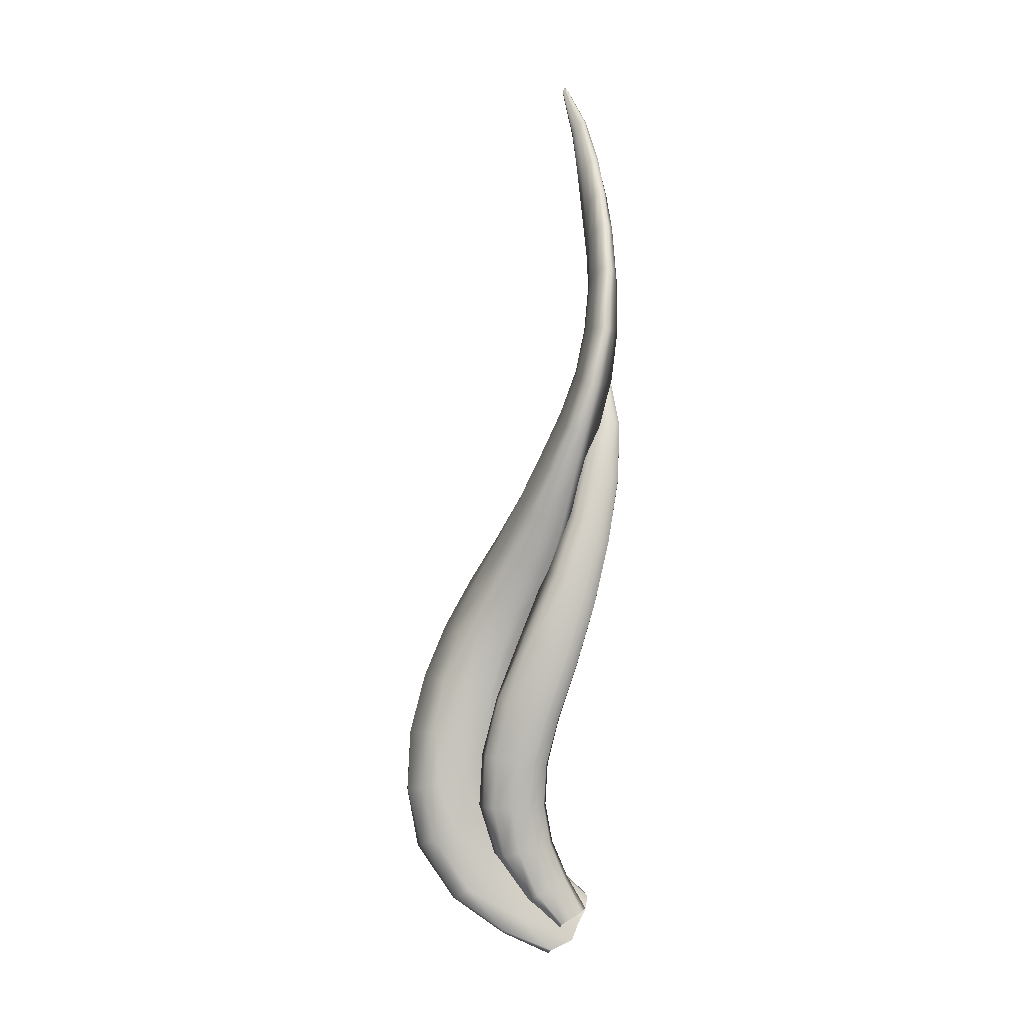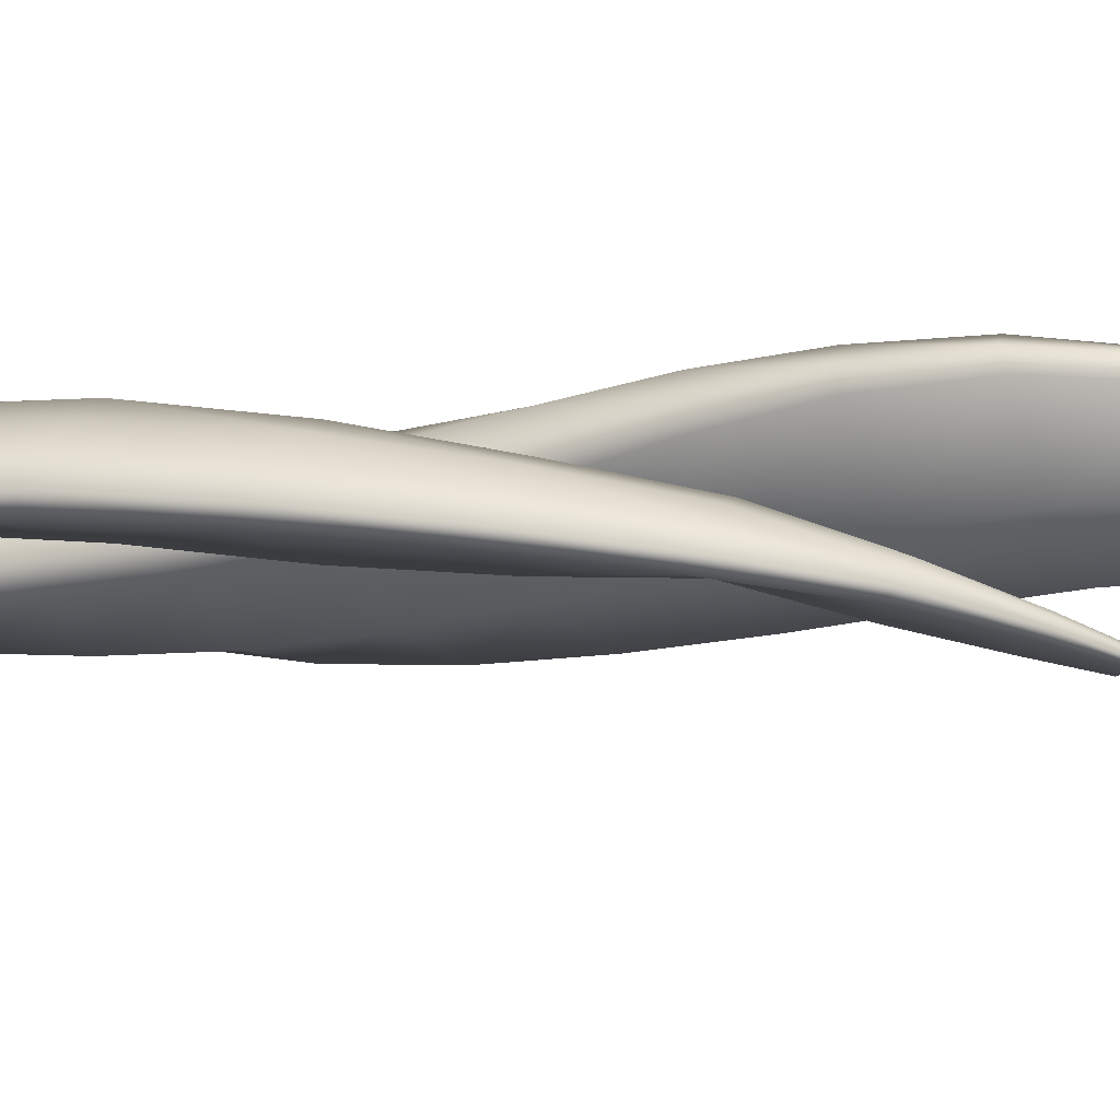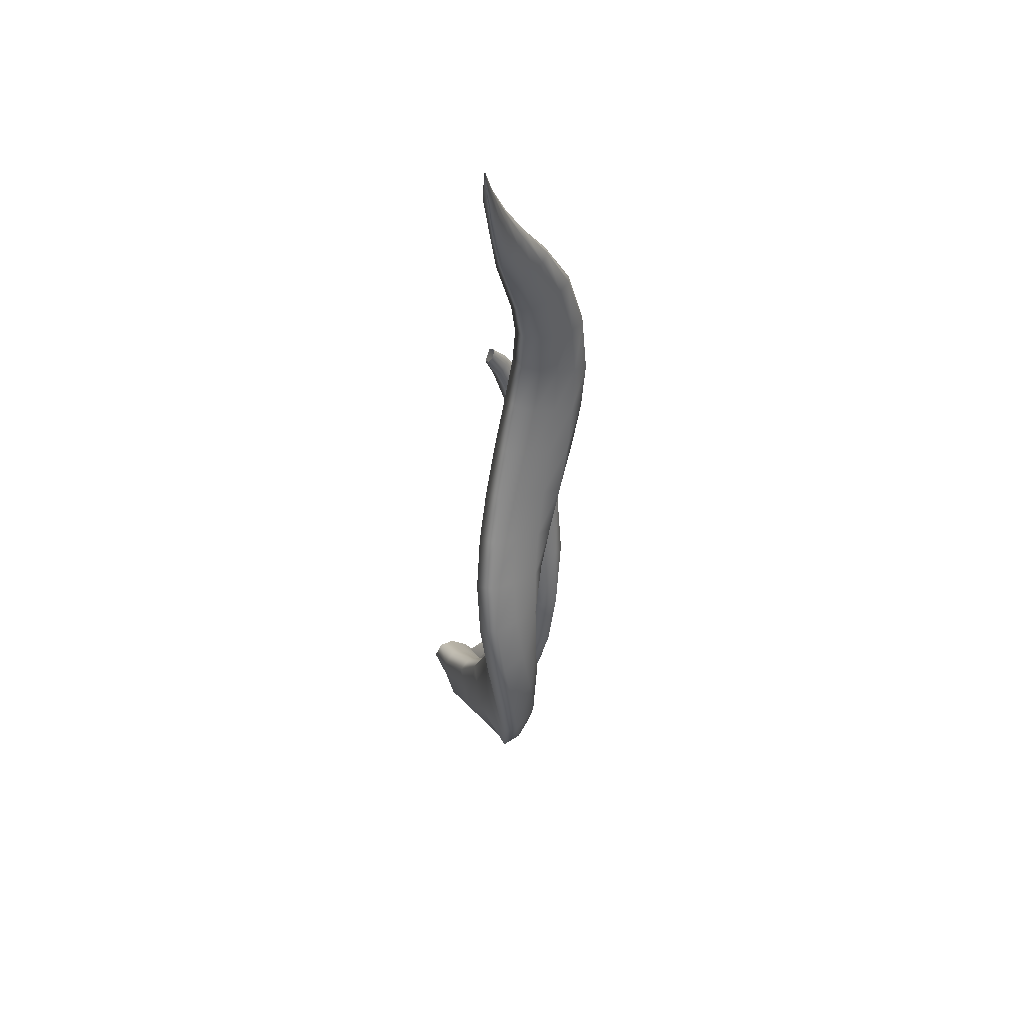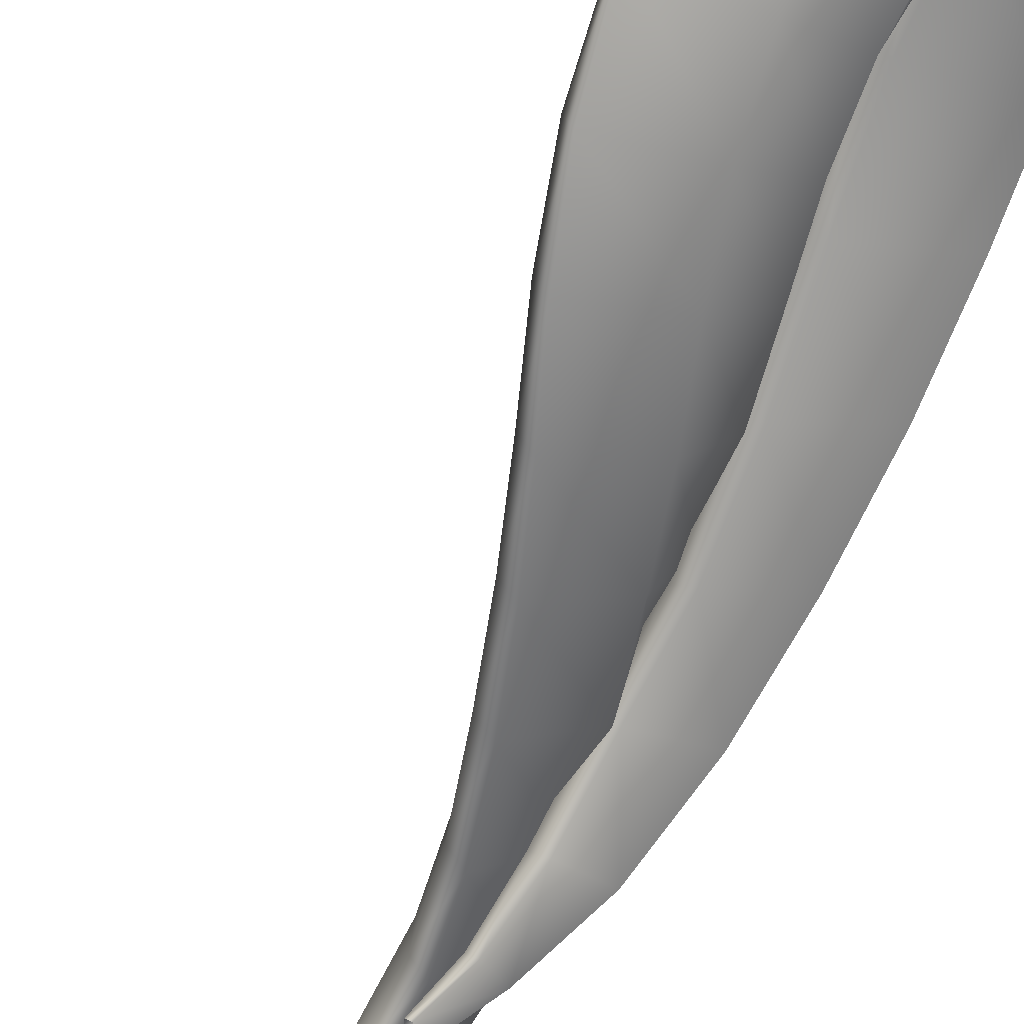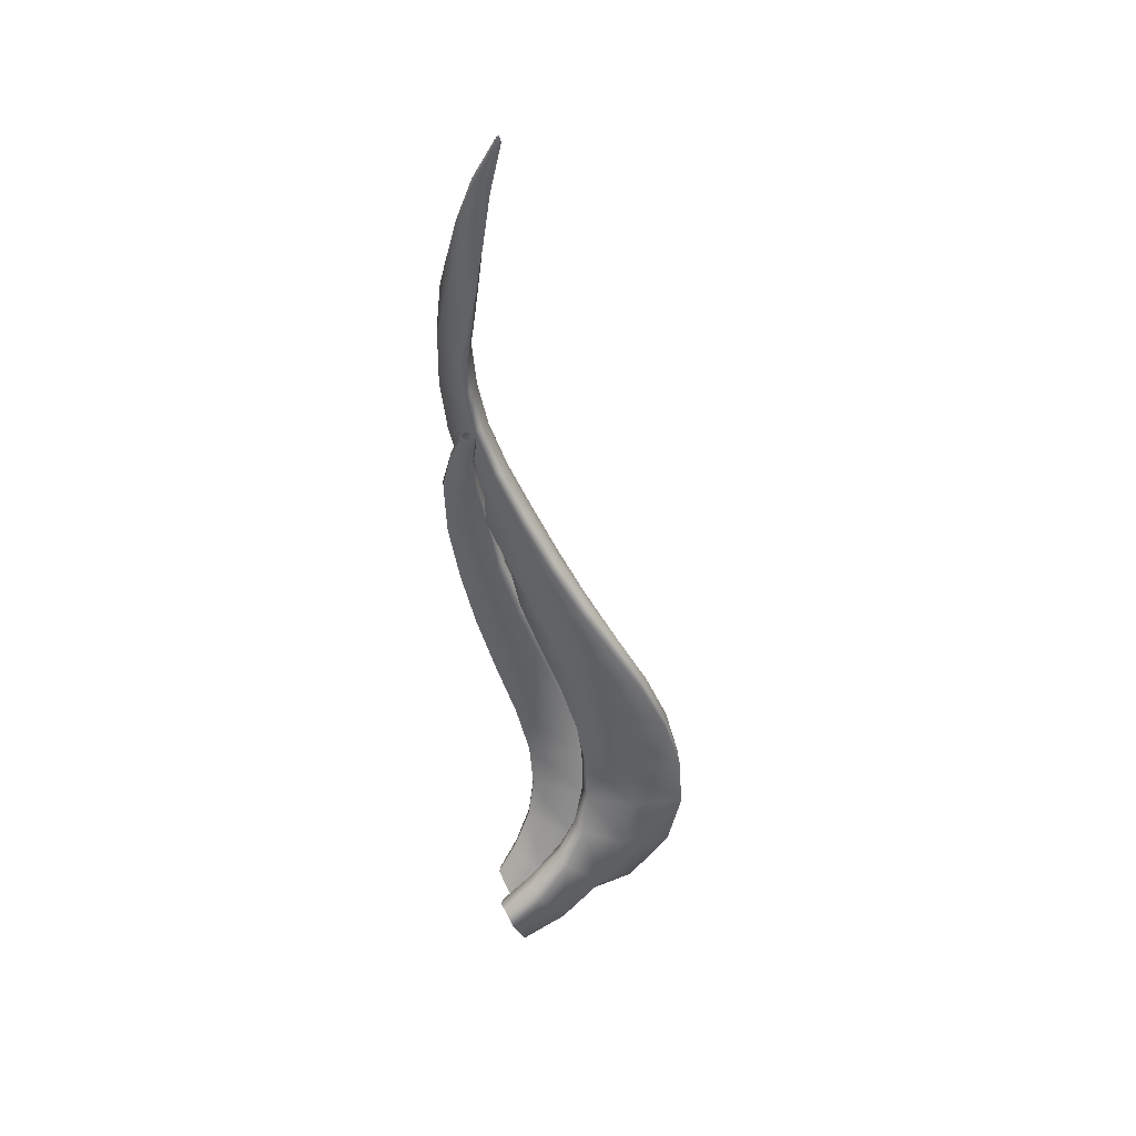
<metadata>
{"format":"obj","ext":"obj","renderer":"f3d","projection":"perspective","resolution":1024,"background":"white","views":[{"elev":-4.9,"azim":9.1,"up":"+Y"},{"elev":15.4,"azim":86.1,"up":"+Z"},{"elev":58.1,"azim":-98.0,"up":"+Y"},{"elev":-73.7,"azim":-39.2,"up":"+Z"},{"elev":39.8,"azim":179.7,"up":"+Y"}]}
</metadata>
<code>
g default
v -0.6287 17.58 0.3353
v -0.7742 17.72 0.3997
v -0.6772 17.53 0.4189
v -0.8325 17.67 0.4902
v -0.6566 17.53 0.6002
v -0.6663 17.52 0.512
v -0.8162 17.66 0.5939
v -0.7943 17.67 0.6623
v -0.5955 17.58 0.6288
v -0.6402 17.55 0.636
v -0.7562 17.69 0.6781
v -0.6858 17.73 0.6658
v -0.5477 17.61 0.5868
v -0.629 17.77 0.6236
v -0.5379 17.62 0.536
v -0.6228 17.78 0.5687
v -0.927 17.92 0.4964
v -0.991 17.89 0.5885
v -0.9596 17.88 0.6751
v -0.9161 17.88 0.7227
v -0.8419 17.9 0.7296
v -0.7553 17.93 0.7171
v -0.6963 17.95 0.6698
v -0.6938 17.96 0.6119
v -0.9882 18.15 0.5674
v -1.054 18.14 0.666
v -1.019 18.13 0.7472
v -0.9619 18.13 0.7814
v -0.8711 18.13 0.7866
v -0.7811 18.13 0.77
v -0.7211 18.14 0.7178
v -0.7206 18.15 0.66
v -0.9679 18.4 0.6277
v -1.028 18.39 0.7289
v -1 18.38 0.8072
v -0.9363 18.37 0.8279
v -0.8423 18.36 0.8334
v -0.758 18.35 0.8163
v -0.7023 18.34 0.7631
v -0.7024 18.35 0.7059
v -0.8913 18.67 0.6737
v -0.945 18.68 0.776
v -0.9245 18.67 0.856
v -0.8631 18.65 0.8692
v -0.7664 18.61 0.8709
v -0.6866 18.58 0.8551
v -0.6372 18.57 0.8036
v -0.6388 18.57 0.7472
v -0.7786 18.96 0.6833
v -0.8241 18.99 0.774
v -0.7925 18.97 0.8684
v -0.7525 18.95 0.9046
v -0.6708 18.91 0.897
v -0.5879 18.86 0.8783
v -0.5421 18.83 0.8301
v -0.5469 18.83 0.7766
v -0.6641 19.25 0.6774
v -0.7039 19.29 0.7547
v -0.6655 19.28 0.8462
v -0.631 19.26 0.8984
v -0.5745 19.22 0.8975
v -0.4961 19.17 0.8753
v -0.4507 19.13 0.8313
v -0.4578 19.13 0.7847
v -0.5712 19.53 0.6813
v -0.6055 19.58 0.7434
v -0.5734 19.57 0.8209
v -0.5406 19.55 0.8618
v -0.4905 19.52 0.8669
v -0.424 19.48 0.8499
v -0.3823 19.44 0.8124
v -0.389 19.43 0.7732
v -0.5153 19.8 0.6887
v -0.5446 19.83 0.7297
v -0.5204 19.84 0.7835
v -0.4862 19.83 0.8133
v -0.4355 19.81 0.8179
v -0.3764 19.78 0.8079
v -0.3388 19.75 0.7781
v -0.3431 19.73 0.7438
v -0.4731 20.03 0.6299
v -0.5026 20.05 0.6706
v -0.4806 20.07 0.7079
v -0.4461 20.07 0.7332
v -0.4051 20.06 0.7466
v -0.3629 20.05 0.7457
v -0.3348 20.03 0.7252
v -0.3366 20.02 0.6975
v -0.4641 20.22 0.5822
v -0.484 20.24 0.61
v -0.4708 20.25 0.632
v -0.4503 20.26 0.6484
v -0.4262 20.27 0.6571
v -0.4012 20.26 0.6566
v -0.3837 20.25 0.644
v -0.3834 20.24 0.6267
v -0.4899 20.37 0.5419
v -0.5007 20.37 0.5556
v -0.4932 20.38 0.5706
v -0.4813 20.39 0.5811
v -0.4668 20.4 0.5864
v -0.4511 20.4 0.5857
v -0.4369 20.39 0.5813
v -0.4392 20.39 0.5666
v -0.6723 17.45 0.2347
v -0.8714 17.59 0.259
v -0.7355 17.38 0.4606
v -0.959 17.48 0.5049
v -0.7131 17.4 0.494
v -0.9515 17.5 0.5462
v -0.5838 17.53 0.4295
v -0.6144 17.45 0.4607
v -0.8665 17.56 0.5257
v -0.7756 17.66 0.4929
v -0.5544 17.65 0.2931
v -0.557 17.59 0.3678
v -0.7336 17.73 0.4366
v -0.7093 17.79 0.3601
v -0.5829 17.66 0.2209
v -0.7201 17.8 0.2773
v -0.6135 17.6 0.1832
v -0.7641 17.75 0.2324
v -1.061 17.77 0.3278
v -1.22 17.65 0.4888
v -1.182 17.66 0.5803
v -1.12 17.71 0.5985
v -1.009 17.8 0.561
v -0.9188 17.87 0.5172
v -0.8579 17.93 0.4519
v -0.845 17.94 0.3668
v -0.8893 17.91 0.3134
v -1.18 17.99 0.3901
v -1.404 17.91 0.4985
v -1.368 17.92 0.586
v -1.285 17.95 0.6563
v -1.18 18 0.6386
v -1.052 18.05 0.5936
v -0.9628 18.09 0.5325
v -0.9287 18.1 0.446
v -0.9687 18.08 0.3851
v -1.219 18.23 0.4299
v -1.463 18.2 0.4864
v -1.442 18.2 0.5755
v -1.349 18.22 0.6711
v -1.259 18.24 0.6822
v -1.122 18.26 0.646
v -1.017 18.27 0.5949
v -0.9681 18.27 0.5118
v -0.9992 18.27 0.444
v -1.186 18.47 0.4295
v -1.443 18.49 0.4564
v -1.436 18.5 0.5449
v -1.349 18.49 0.6528
v -1.273 18.5 0.6986
v -1.138 18.48 0.6784
v -1.024 18.47 0.6403
v -0.9645 18.46 0.5644
v -0.985 18.46 0.4918
v -1.11 18.7 0.4295
v -1.363 18.77 0.4209
v -1.369 18.78 0.5077
v -1.296 18.76 0.6196
v -1.233 18.75 0.7006
v -1.116 18.72 0.6985
v -0.995 18.69 0.6746
v -0.9283 18.67 0.608
v -0.9383 18.66 0.533
v -1.012 18.93 0.4479
v -1.248 19.03 0.3961
v -1.266 19.04 0.4814
v -1.211 19.01 0.5953
v -1.152 18.99 0.7041
v -1.06 18.95 0.7195
v -0.9383 18.9 0.708
v -0.8657 18.87 0.6516
v -0.8657 18.87 0.5759
v -0.8907 19.15 0.4875
v -1.108 19.26 0.4017
v -1.137 19.27 0.4829
v -1.099 19.24 0.5961
v -1.043 19.2 0.7179
v -0.976 19.17 0.7605
v -0.8611 19.11 0.7545
v -0.7807 19.08 0.7073
v -0.771 19.08 0.6338
v -0.76 19.36 0.5497
v -0.9575 19.48 0.4388
v -0.9948 19.48 0.514
v -0.9741 19.45 0.6262
v -0.9256 19.41 0.7476
v -0.8761 19.38 0.8182
v -0.7779 19.33 0.8192
v -0.69 19.29 0.7795
v -0.6721 19.29 0.7113
v -0.6385 19.58 0.6256
v -0.8156 19.69 0.4939
v -0.8588 19.7 0.5623
v -0.8513 19.67 0.6727
v -0.8121 19.62 0.7887
v -0.7701 19.59 0.8822
v -0.6968 19.55 0.8949
v -0.6082 19.51 0.8611
v -0.584 19.52 0.8005
v -0.5259 19.8 0.6981
v -0.685 19.91 0.5573
v -0.7316 19.91 0.6177
v -0.7342 19.88 0.7236
v -0.7064 19.84 0.8308
v -0.6696 19.79 0.9311
v -0.6209 19.77 0.9643
v -0.5427 19.74 0.9407
v -0.5169 19.75 0.8931
v -0.4274 20.03 0.7694
v -0.5662 20.13 0.624
v -0.6137 20.13 0.6743
v -0.624 20.09 0.7702
v -0.6064 20.05 0.8679
v -0.574 20 0.9657
v -0.5406 19.97 1.016
v -0.4793 19.96 1.003
v -0.4515 19.97 0.9665
v -0.3614 20.25 0.8255
v -0.4819 20.34 0.6747
v -0.5291 20.33 0.7158
v -0.5437 20.3 0.8007
v -0.531 20.26 0.8909
v -0.4982 20.22 0.9841
v -0.4664 20.19 1.045
v -0.4178 20.18 1.042
v -0.3865 20.19 1.008
v -0.3303 20.48 0.8454
v -0.4411 20.52 0.6937
v -0.4858 20.52 0.7279
v -0.4997 20.51 0.8036
v -0.4836 20.49 0.8862
v -0.4438 20.48 0.9697
v -0.4043 20.47 1.03
v -0.3637 20.46 1.034
v -0.3368 20.46 1.001
v -0.3343 20.73 0.811
v -0.4357 20.69 0.6755
v -0.4746 20.7 0.7057
v -0.4838 20.72 0.7702
v -0.4669 20.74 0.8401
v -0.4308 20.76 0.9072
v -0.3914 20.77 0.9552
v -0.3546 20.77 0.96
v -0.3317 20.76 0.9309
v -0.3757 20.95 0.7411
v -0.4735 20.88 0.6381
v -0.5013 20.9 0.6678
v -0.4985 20.93 0.7214
v -0.4765 20.97 0.775
v -0.4432 21 0.8197
v -0.4072 21.02 0.8468
v -0.3747 21.03 0.8399
v -0.3578 21.01 0.8115
v -0.4254 21.16 0.6532
v -0.5142 21.09 0.5955
v -0.5275 21.11 0.6249
v -0.5115 21.14 0.6686
v -0.4852 21.17 0.7058
v -0.4564 21.2 0.7299
v -0.4282 21.22 0.7367
v -0.4042 21.22 0.7197
v -0.3977 21.21 0.6957
v -0.486 21.37 0.572
v -0.5532 21.32 0.5689
v -0.5543 21.33 0.5952
v -0.533 21.35 0.6235
v -0.508 21.38 0.642
v -0.4839 21.4 0.6487
v -0.4619 21.42 0.643
v -0.4473 21.42 0.6219
v -0.4496 21.41 0.6018
v -0.5561 21.61 0.5359
v -0.5902 21.58 0.5534
v -0.586 21.59 0.5676
v -0.5693 21.6 0.5777
v -0.5513 21.62 0.5813
v -0.5356 21.63 0.5787
v -0.5238 21.64 0.5698
v -0.5193 21.64 0.5551
v -0.5252 21.64 0.5436
v -0.6356 21.83 0.5366
v -0.6397 21.81 0.54
v -0.6376 21.81 0.5426
v -0.6362 21.83 0.5424
v -0.6311 21.83 0.5429
v -0.6215 21.82 0.5442
v -0.6247 21.84 0.5411
v -0.607 21.81 0.5402
v -0.6303 21.84 0.5376
g Hair_03_low1
f 2 1 3 4
f 8 7 6 5
f 12 11 10 9
f 14 12 9 13
f 11 8 5 10
f 7 4 3 6
f 16 15 1 2
f 16 14 13 15
f 17 2 4 18
f 20 19 7 8
f 22 21 11 12
f 23 22 12 14
f 21 20 8 11
f 19 18 4 7
f 24 16 2 17
f 24 23 14 16
f 25 17 18 26
f 28 27 19 20
f 30 29 21 22
f 31 30 22 23
f 29 28 20 21
f 27 26 18 19
f 32 24 17 25
f 32 31 23 24
f 33 25 26 34
f 36 35 27 28
f 38 37 29 30
f 39 38 30 31
f 37 36 28 29
f 35 34 26 27
f 40 32 25 33
f 40 39 31 32
f 41 33 34 42
f 44 43 35 36
f 46 45 37 38
f 47 46 38 39
f 45 44 36 37
f 43 42 34 35
f 48 40 33 41
f 48 47 39 40
f 49 41 42 50
f 52 51 43 44
f 54 53 45 46
f 55 54 46 47
f 53 52 44 45
f 51 50 42 43
f 56 48 41 49
f 56 55 47 48
f 57 49 50 58
f 60 59 51 52
f 62 61 53 54
f 63 62 54 55
f 61 60 52 53
f 59 58 50 51
f 64 56 49 57
f 64 63 55 56
f 65 57 58 66
f 68 67 59 60
f 70 69 61 62
f 71 70 62 63
f 69 68 60 61
f 67 66 58 59
f 72 64 57 65
f 72 71 63 64
f 73 65 66 74
f 76 75 67 68
f 78 77 69 70
f 79 78 70 71
f 77 76 68 69
f 75 74 66 67
f 80 72 65 73
f 80 79 71 72
f 81 73 74 82
f 84 83 75 76
f 86 85 77 78
f 87 86 78 79
f 85 84 76 77
f 83 82 74 75
f 88 80 73 81
f 88 87 79 80
f 89 81 82 90
f 92 91 83 84
f 94 93 85 86
f 95 94 86 87
f 93 92 84 85
f 91 90 82 83
f 96 88 81 89
f 96 95 87 88
f 98 97 89 90
f 100 99 91 92
f 102 101 93 94
f 103 102 94 95
f 101 100 92 93
f 99 98 90 91
f 97 104 96 89
f 104 103 95 96
f 110 108 107 109
f 114 113 112 111
f 118 117 116 115
f 120 118 115 119
f 117 114 111 116
f 113 110 109 112
f 122 121 105 106
f 106 105 107 108
f 122 120 119 121
f 125 124 108 110
f 127 126 113 114
f 129 128 117 118
f 130 129 118 120
f 128 127 114 117
f 126 125 110 113
f 131 122 106 123
f 123 106 108 124
f 131 130 120 122
f 134 133 124 125
f 136 135 126 127
f 138 137 128 129
f 139 138 129 130
f 137 136 127 128
f 135 134 125 126
f 140 131 123 132
f 132 123 124 133
f 140 139 130 131
f 143 142 133 134
f 145 144 135 136
f 147 146 137 138
f 148 147 138 139
f 146 145 136 137
f 144 143 134 135
f 149 140 132 141
f 141 132 133 142
f 149 148 139 140
f 152 151 142 143
f 154 153 144 145
f 156 155 146 147
f 157 156 147 148
f 155 154 145 146
f 153 152 143 144
f 158 149 141 150
f 150 141 142 151
f 158 157 148 149
f 161 160 151 152
f 163 162 153 154
f 165 164 155 156
f 166 165 156 157
f 164 163 154 155
f 162 161 152 153
f 167 158 150 159
f 159 150 151 160
f 167 166 157 158
f 170 169 160 161
f 172 171 162 163
f 174 173 164 165
f 175 174 165 166
f 173 172 163 164
f 171 170 161 162
f 176 167 159 168
f 168 159 160 169
f 176 175 166 167
f 179 178 169 170
f 181 180 171 172
f 183 182 173 174
f 184 183 174 175
f 182 181 172 173
f 180 179 170 171
f 185 176 168 177
f 177 168 169 178
f 185 184 175 176
f 188 187 178 179
f 190 189 180 181
f 192 191 182 183
f 193 192 183 184
f 191 190 181 182
f 189 188 179 180
f 194 185 177 186
f 186 177 178 187
f 194 193 184 185
f 197 196 187 188
f 199 198 189 190
f 201 200 191 192
f 202 201 192 193
f 200 199 190 191
f 198 197 188 189
f 203 194 186 195
f 195 186 187 196
f 203 202 193 194
f 206 205 196 197
f 208 207 198 199
f 210 209 200 201
f 211 210 201 202
f 209 208 199 200
f 207 206 197 198
f 212 203 195 204
f 204 195 196 205
f 212 211 202 203
f 215 214 205 206
f 217 216 207 208
f 219 218 209 210
f 220 219 210 211
f 218 217 208 209
f 216 215 206 207
f 221 212 204 213
f 213 204 205 214
f 221 220 211 212
f 224 223 214 215
f 226 225 216 217
f 228 227 218 219
f 229 228 219 220
f 227 226 217 218
f 225 224 215 216
f 230 221 213 222
f 222 213 214 223
f 230 229 220 221
f 233 232 223 224
f 235 234 225 226
f 237 236 227 228
f 238 237 228 229
f 236 235 226 227
f 234 233 224 225
f 239 230 222 231
f 231 222 223 232
f 239 238 229 230
f 242 241 232 233
f 244 243 234 235
f 246 245 236 237
f 247 246 237 238
f 245 244 235 236
f 243 242 233 234
f 248 239 231 240
f 240 231 232 241
f 248 247 238 239
f 251 250 241 242
f 253 252 243 244
f 255 254 245 246
f 256 255 246 247
f 254 253 244 245
f 252 251 242 243
f 257 248 240 249
f 249 240 241 250
f 257 256 247 248
f 260 259 250 251
f 262 261 252 253
f 264 263 254 255
f 265 264 255 256
f 263 262 253 254
f 261 260 251 252
f 266 257 249 258
f 258 249 250 259
f 266 265 256 257
f 269 268 259 260
f 271 270 261 262
f 273 272 263 264
f 274 273 264 265
f 272 271 262 263
f 270 269 260 261
f 275 266 258 267
f 267 258 259 268
f 275 274 265 266
f 278 277 268 269
f 280 279 270 271
f 282 281 272 273
f 283 282 273 274
f 281 280 271 272
f 279 278 269 270
f 284 275 267 276
f 276 267 268 277
f 284 283 274 275
f 287 286 277 278
f 289 288 279 280
f 291 290 281 282
f 292 291 282 283
f 290 289 280 281
f 288 287 278 279
f 285 293 284 276
f 286 285 276 277
f 293 292 283 284

</code>
